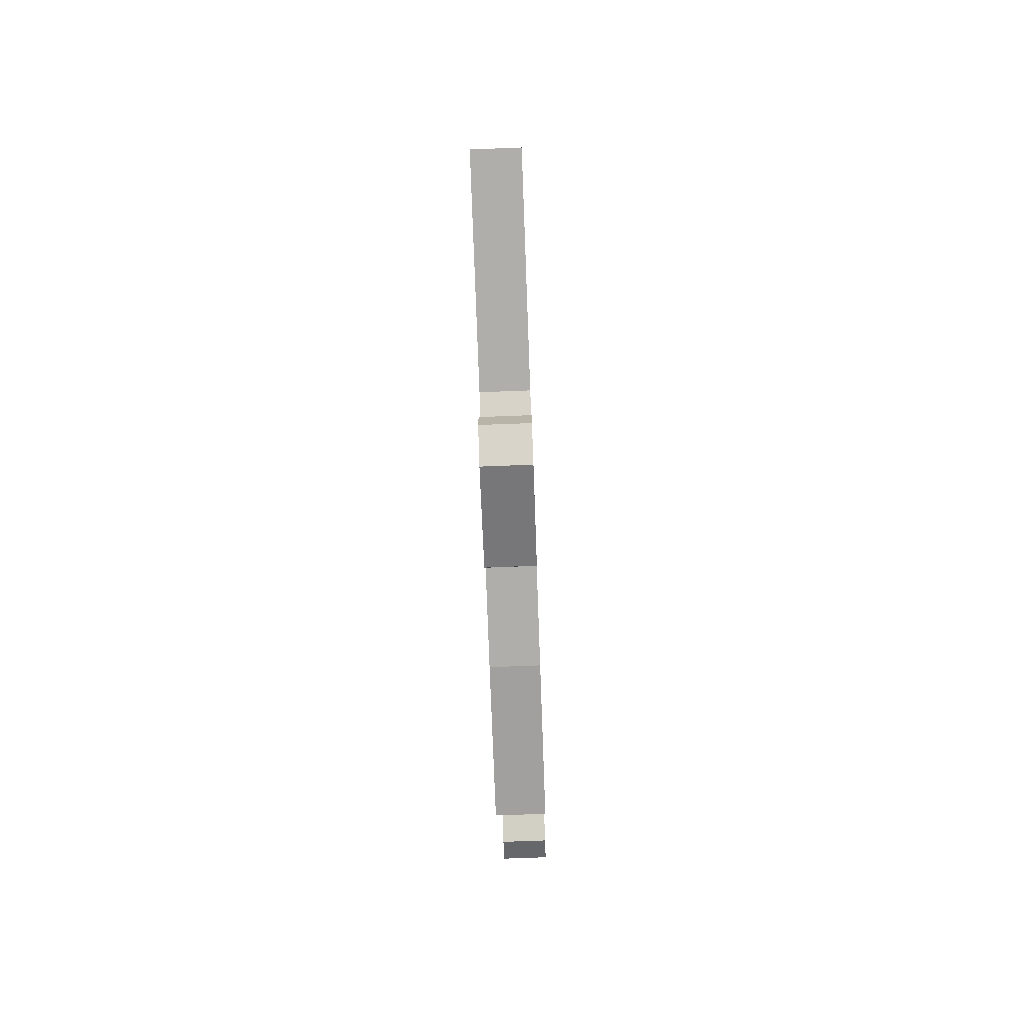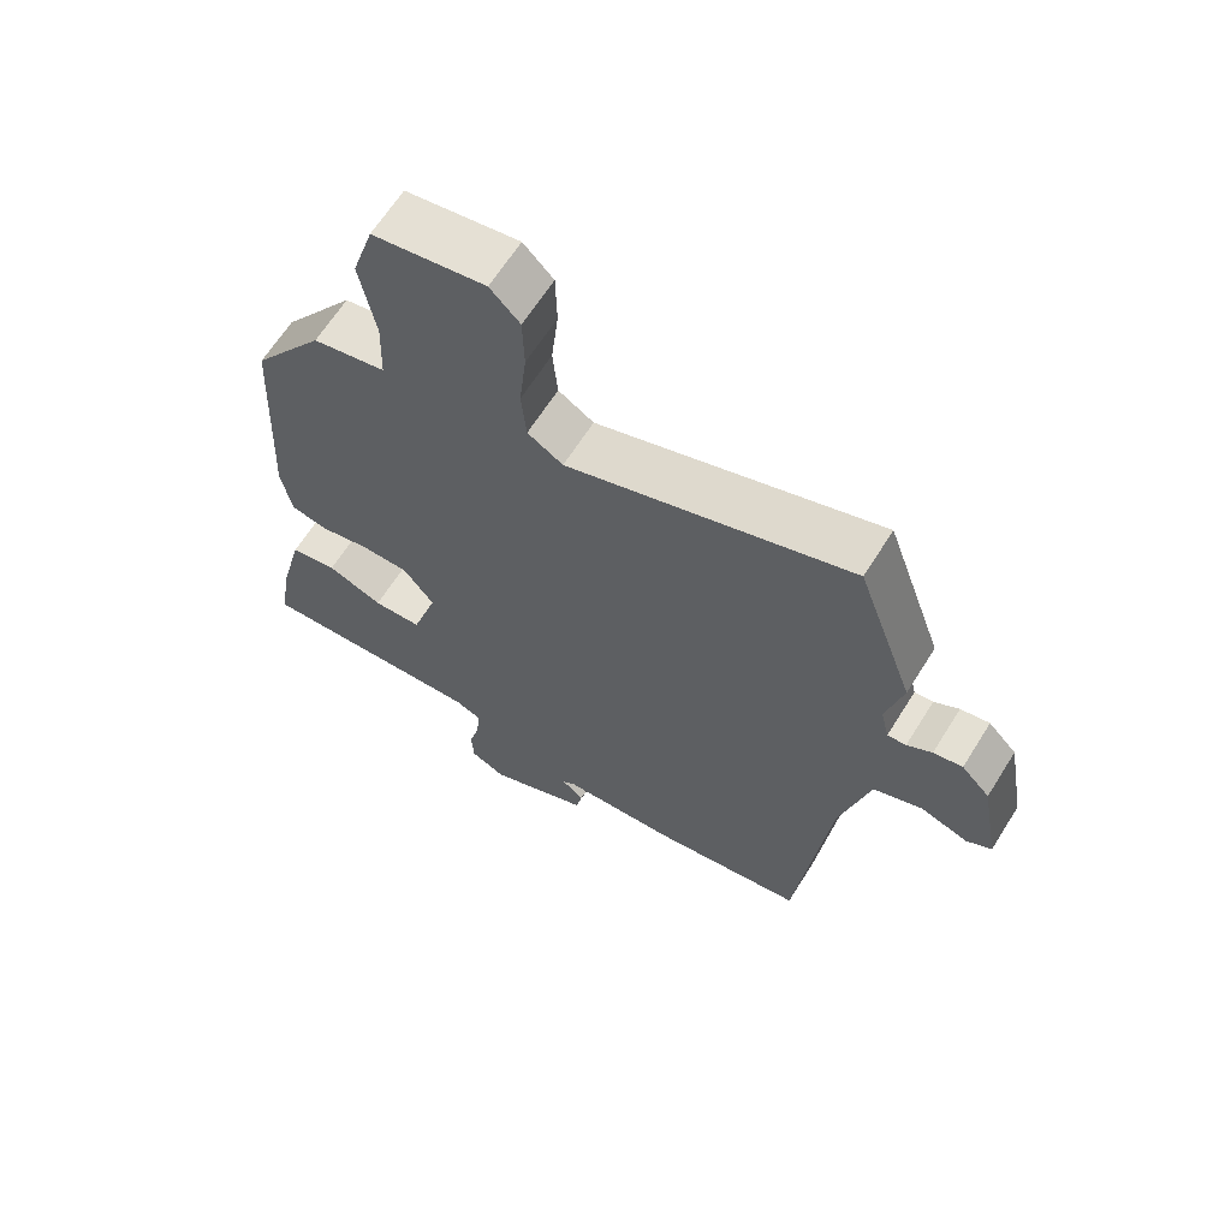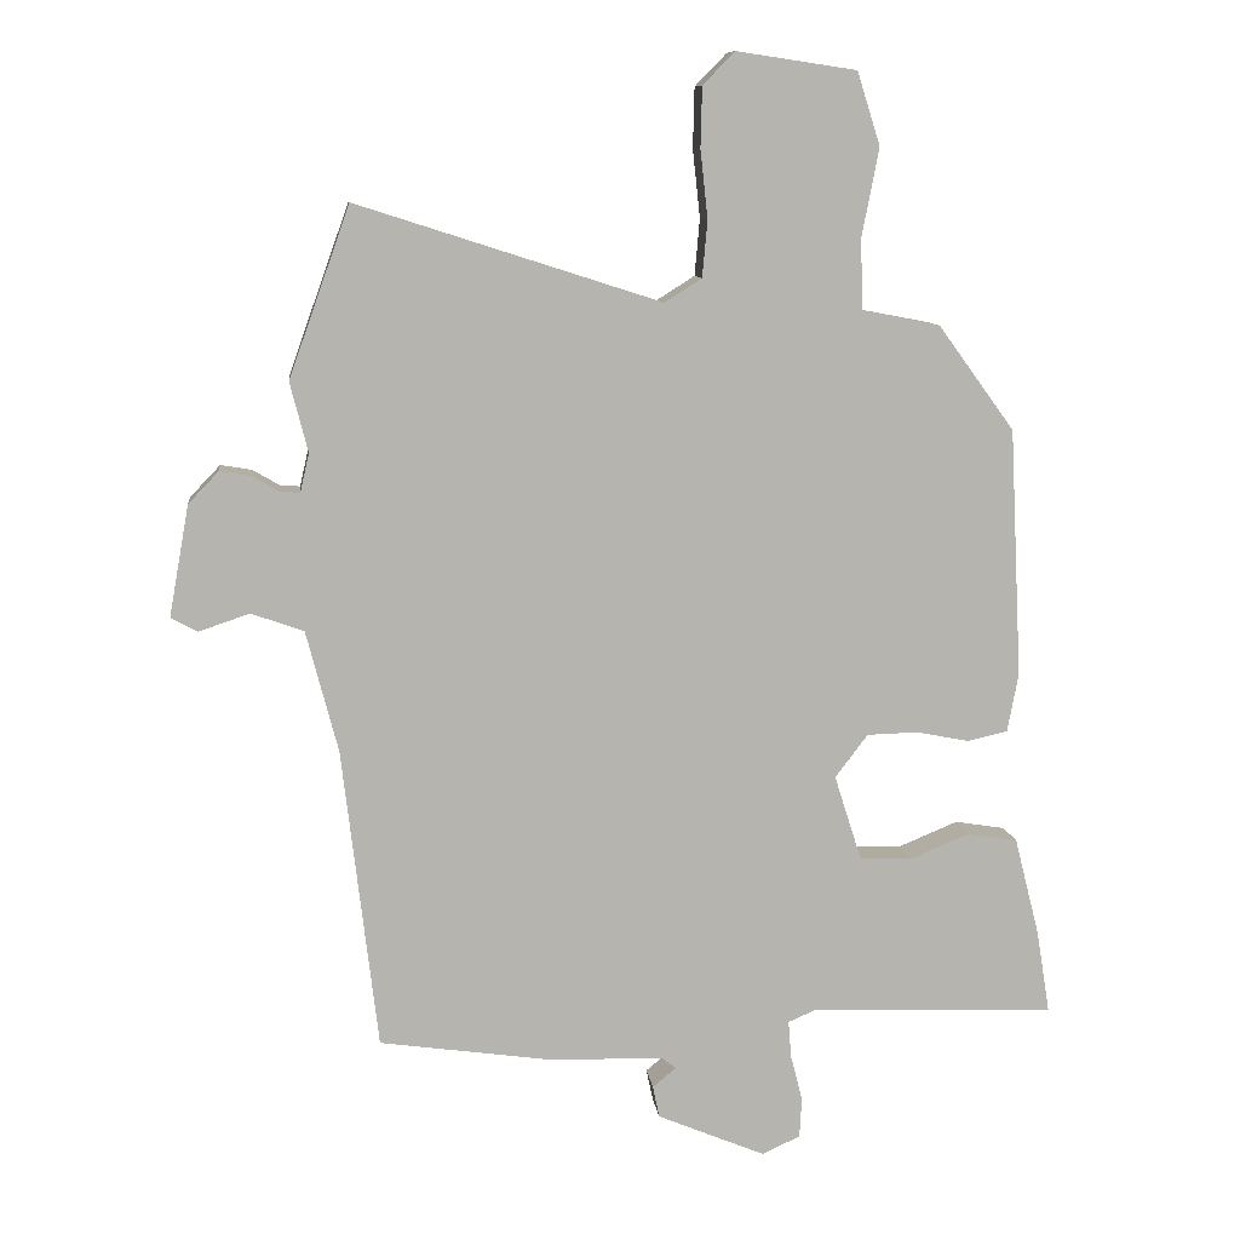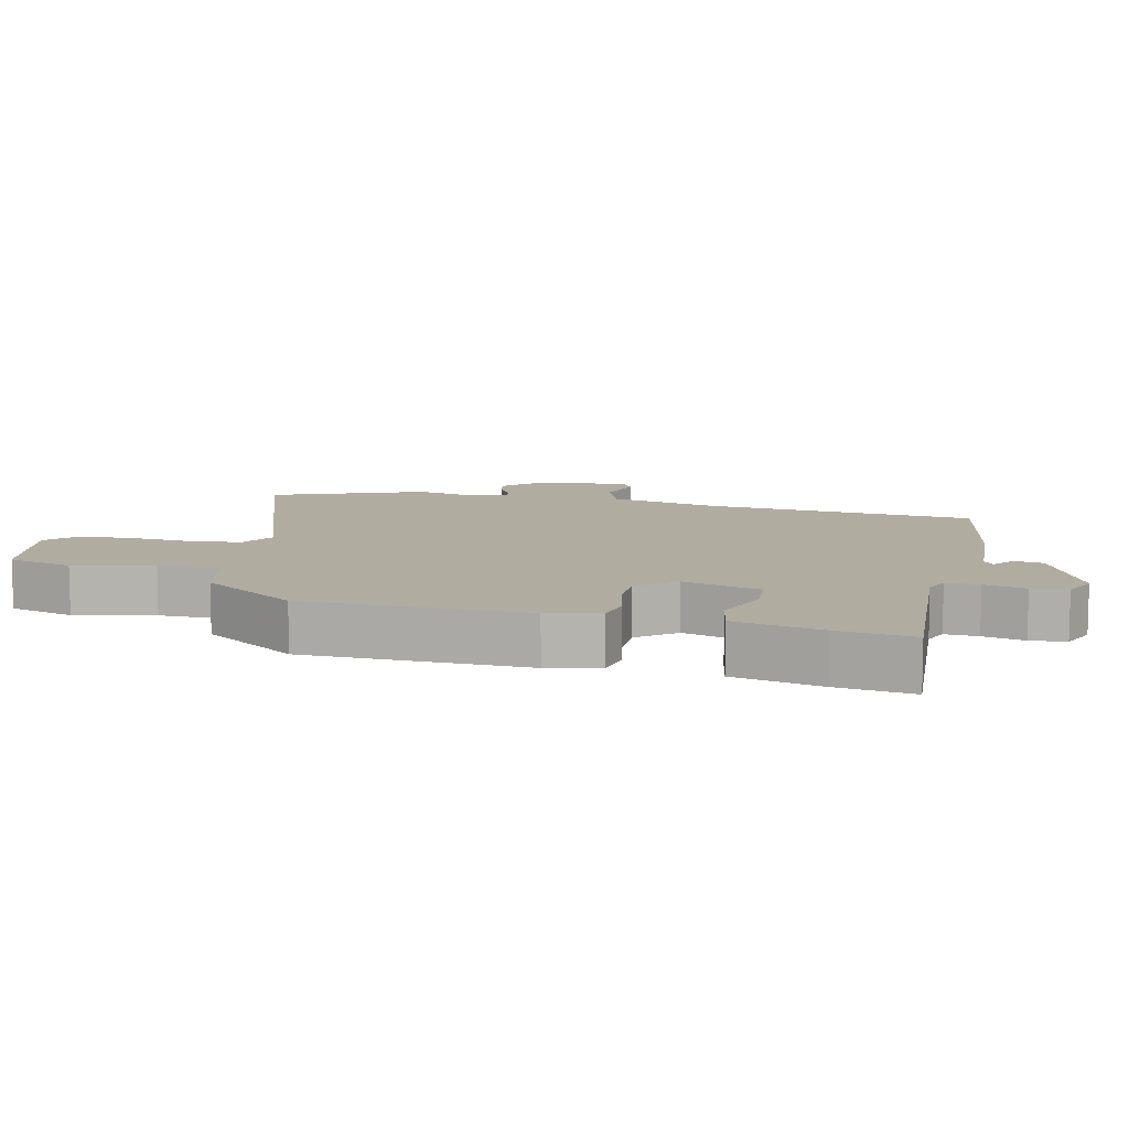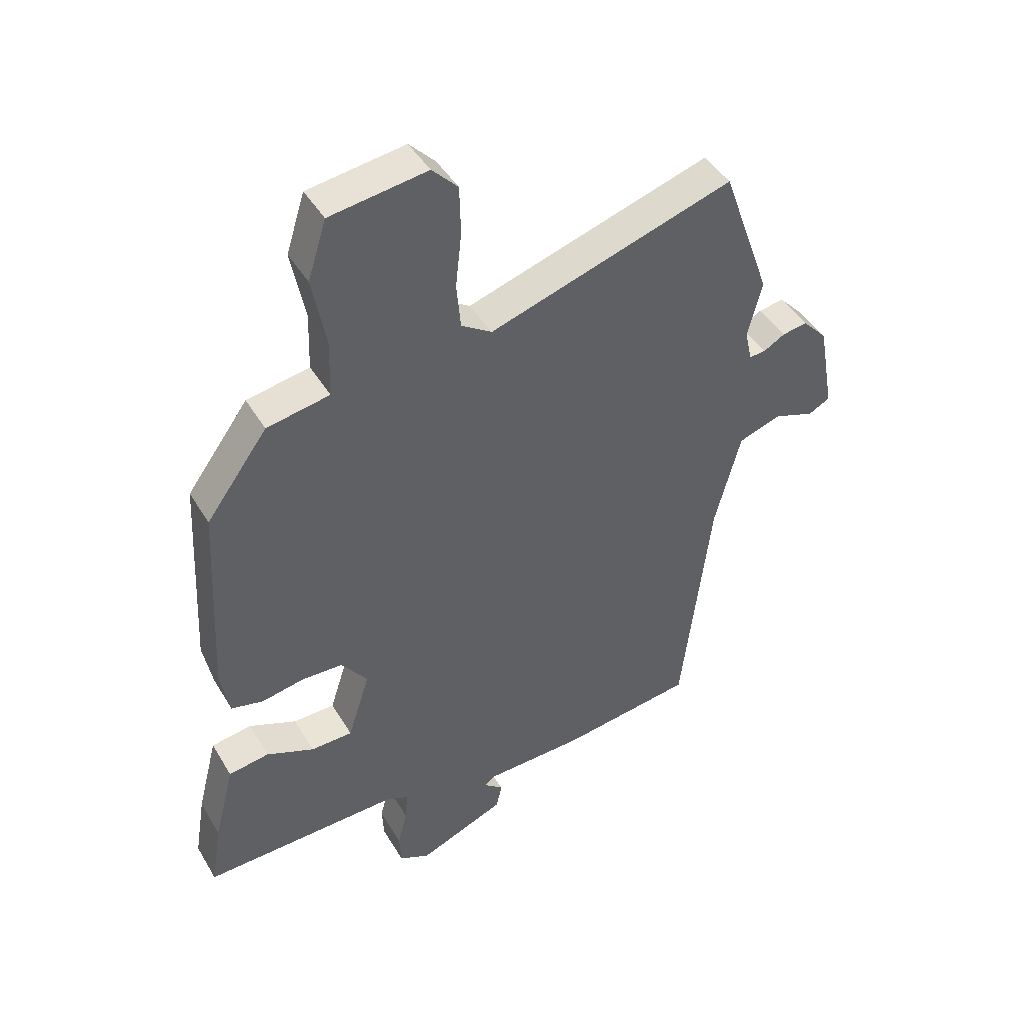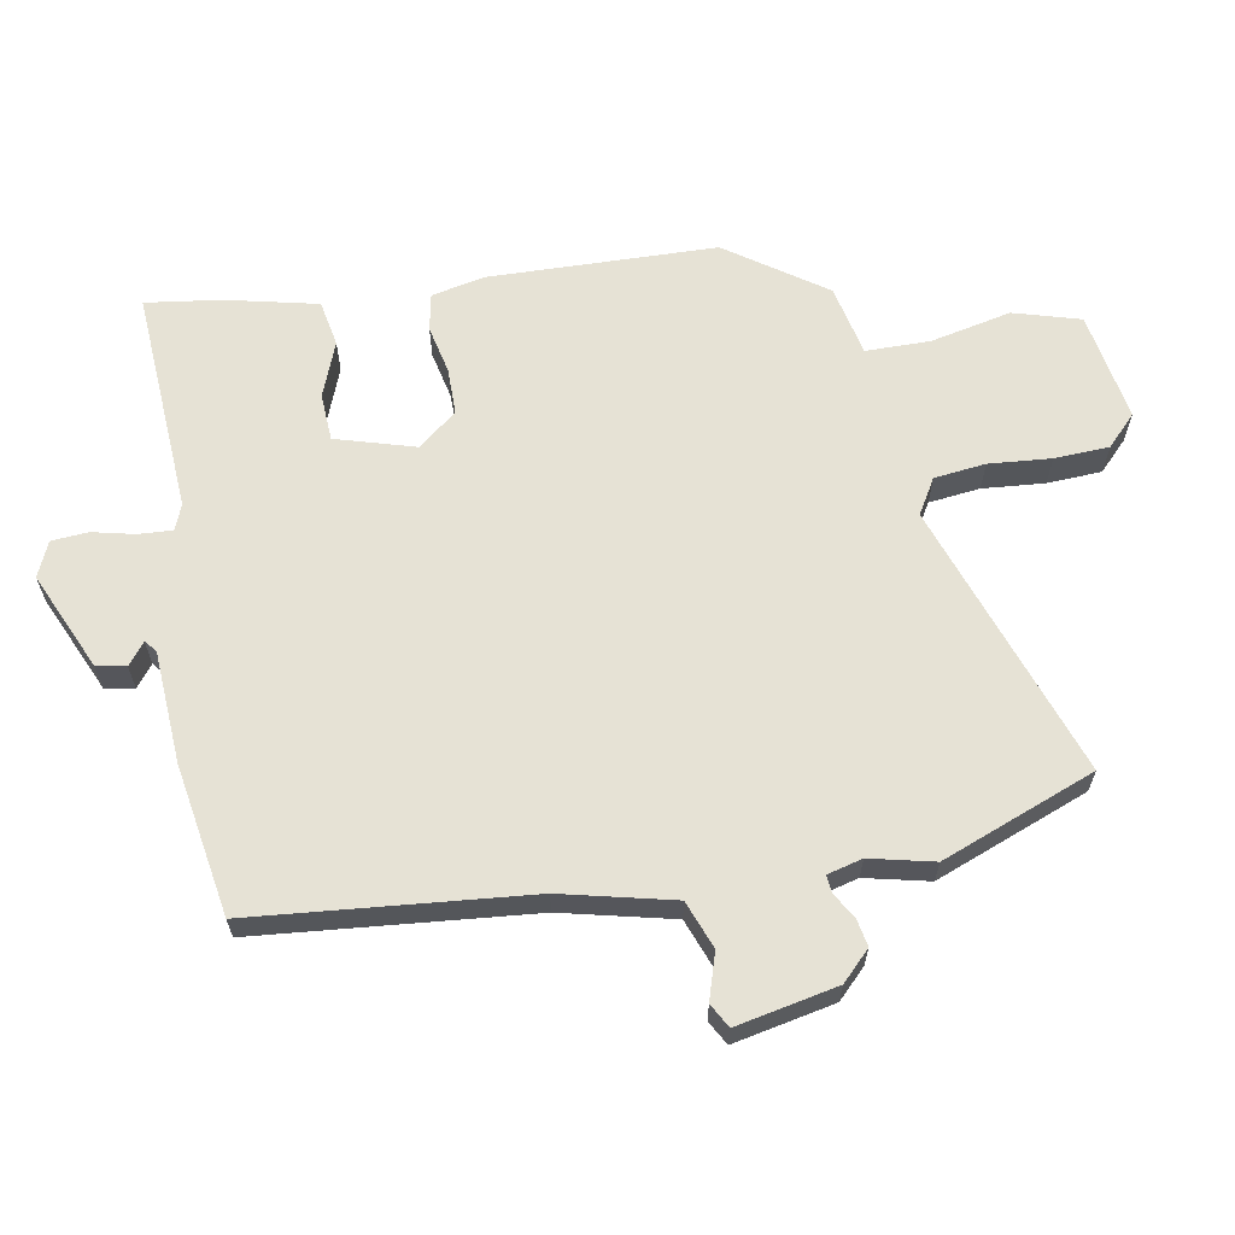
<metadata>
{"format":"obj","ext":"obj","renderer":"f3d","projection":"perspective","resolution":1024,"background":"white","views":[{"elev":-79.8,"azim":92.1,"up":"+Z"},{"elev":64.4,"azim":-148.0,"up":"+Z"},{"elev":9.7,"azim":-6.7,"up":"+Z"},{"elev":10.0,"azim":101.5,"up":"+Y"},{"elev":44.1,"azim":151.2,"up":"+Z"},{"elev":63.9,"azim":-101.5,"up":"+Y"}]}
</metadata>
<code>
v -0.531 0.07 0.413
v -0.449 0.07 0.642
v -0.04 0.07 0.511
v 0.011 0.07 0.543
v 0.018 0.07 0.619
v 0.008 0.07 0.711
v 0.01 0.07 0.792
v 0.053 0.07 0.836
v 0.215 0.07 0.812
v 0.246 0.07 0.714
v 0.223 0.07 0.594
v 0.226 0.07 0.499
v 0.331 0.07 0.479
v 0.434 0.07 0.338
v 0.451 0.07 0.003
v 0.436 0.07 -0.076
v 0.382 0.07 -0.088
v 0.31 0.07 -0.074
v 0.242 0.07 -0.076
v 0.198 0.07 -0.134
v 0.235 0.07 -0.25
v 0.305 0.07 -0.252
v 0.385 0.07 -0.219
v 0.453 0.07 -0.23
v 0.487 0.07 -0.364
v 0.505 0.07 -0.475
v 0.174 0.07 -0.463
v 0.137 0.07 -0.479
v 0.141 0.07 -0.529
v 0.157 0.07 -0.591
v 0.154 0.07 -0.645
v 0.103 0.07 -0.669
v -0.043 0.07 -0.608
v -0.052 0.07 -0.565
v -0.02 0.07 -0.539
v -0.038 0.07 -0.525
v -0.202 0.07 -0.519
v -0.426 0.07 -0.487
v -0.474 0.07 -0.081
v -0.517 0.07 0.083
v -0.588 0.07 0.108
v -0.656 0.07 0.085
v -0.692 0.07 0.104
v -0.665 0.07 0.254
v -0.624 0.07 0.297
v -0.582 0.07 0.29
v -0.546 0.07 0.269
v -0.519 0.07 0.267
v -0.507 0.07 0.319
v -0.531 0 0.413
v -0.449 0 0.642
v -0.04 0 0.511
v 0.011 0 0.543
v 0.018 0 0.619
v 0.008 0 0.711
v 0.01 0 0.792
v 0.053 0 0.836
v 0.215 0 0.812
v 0.246 0 0.714
v 0.223 0 0.594
v 0.226 0 0.499
v 0.331 0 0.479
v 0.434 0 0.338
v 0.451 0 0.003
v 0.436 0 -0.076
v 0.382 0 -0.088
v 0.31 0 -0.074
v 0.242 0 -0.076
v 0.198 0 -0.134
v 0.235 0 -0.25
v 0.305 0 -0.252
v 0.385 0 -0.219
v 0.453 0 -0.23
v 0.487 0 -0.364
v 0.505 0 -0.475
v 0.174 0 -0.463
v 0.137 0 -0.479
v 0.141 0 -0.529
v 0.157 0 -0.591
v 0.154 0 -0.645
v 0.103 0 -0.669
v -0.043 0 -0.608
v -0.052 0 -0.565
v -0.02 0 -0.539
v -0.038 0 -0.525
v -0.202 0 -0.519
v -0.426 0 -0.487
v -0.474 0 -0.081
v -0.517 0 0.083
v -0.588 0 0.108
v -0.656 0 0.085
v -0.692 0 0.104
v -0.665 0 0.254
v -0.624 0 0.297
v -0.582 0 0.29
v -0.546 0 0.269
v -0.519 0 0.267
v -0.507 0 0.319
f 44 45 46 47
f 44 47 48
f 41 42 43 44
f 40 41 44 48
f 39 40 48 49
f 36 37 38 39
f 35 36 39 49
f 33 34 35
f 32 33 35
f 29 30 31 32
f 28 29 32 35
f 27 28 35 49
f 22 23 24 25
f 21 22 25 26
f 15 16 17 18
f 15 18 19
f 12 13 14 15
f 12 15 19
f 11 12 19 20
f 9 10 11
f 8 9 11 20
f 5 6 7 8
f 4 5 8 20
f 49 1 2 3
f 27 49 3
f 21 26 27
f 20 21 27 3
f 3 4 20
f 96 95 94 93
f 97 96 93
f 93 92 91 90
f 97 93 90 89
f 98 97 89 88
f 88 87 86 85
f 98 88 85 84
f 84 83 82
f 84 82 81
f 81 80 79 78
f 84 81 78 77
f 98 84 77 76
f 74 73 72 71
f 75 74 71 70
f 67 66 65 64
f 68 67 64
f 64 63 62 61
f 68 64 61
f 69 68 61 60
f 60 59 58
f 69 60 58 57
f 57 56 55 54
f 69 57 54 53
f 52 51 50 98
f 52 98 76
f 76 75 70
f 52 76 70 69
f 69 53 52
f 1 50 51 2
f 2 51 52 3
f 3 52 53 4
f 4 53 54 5
f 5 54 55 6
f 6 55 56 7
f 7 56 57 8
f 8 57 58 9
f 9 58 59 10
f 10 59 60 11
f 11 60 61 12
f 12 61 62 13
f 13 62 63 14
f 14 63 64 15
f 15 64 65 16
f 16 65 66 17
f 17 66 67 18
f 18 67 68 19
f 19 68 69 20
f 20 69 70 21
f 21 70 71 22
f 22 71 72 23
f 23 72 73 24
f 24 73 74 25
f 25 74 75 26
f 26 75 76 27
f 27 76 77 28
f 28 77 78 29
f 29 78 79 30
f 30 79 80 31
f 31 80 81 32
f 32 81 82 33
f 33 82 83 34
f 34 83 84 35
f 35 84 85 36
f 36 85 86 37
f 37 86 87 38
f 38 87 88 39
f 39 88 89 40
f 40 89 90 41
f 41 90 91 42
f 42 91 92 43
f 43 92 93 44
f 44 93 94 45
f 45 94 95 46
f 46 95 96 47
f 47 96 97 48
f 48 97 98 49
f 49 98 50 1

</code>
